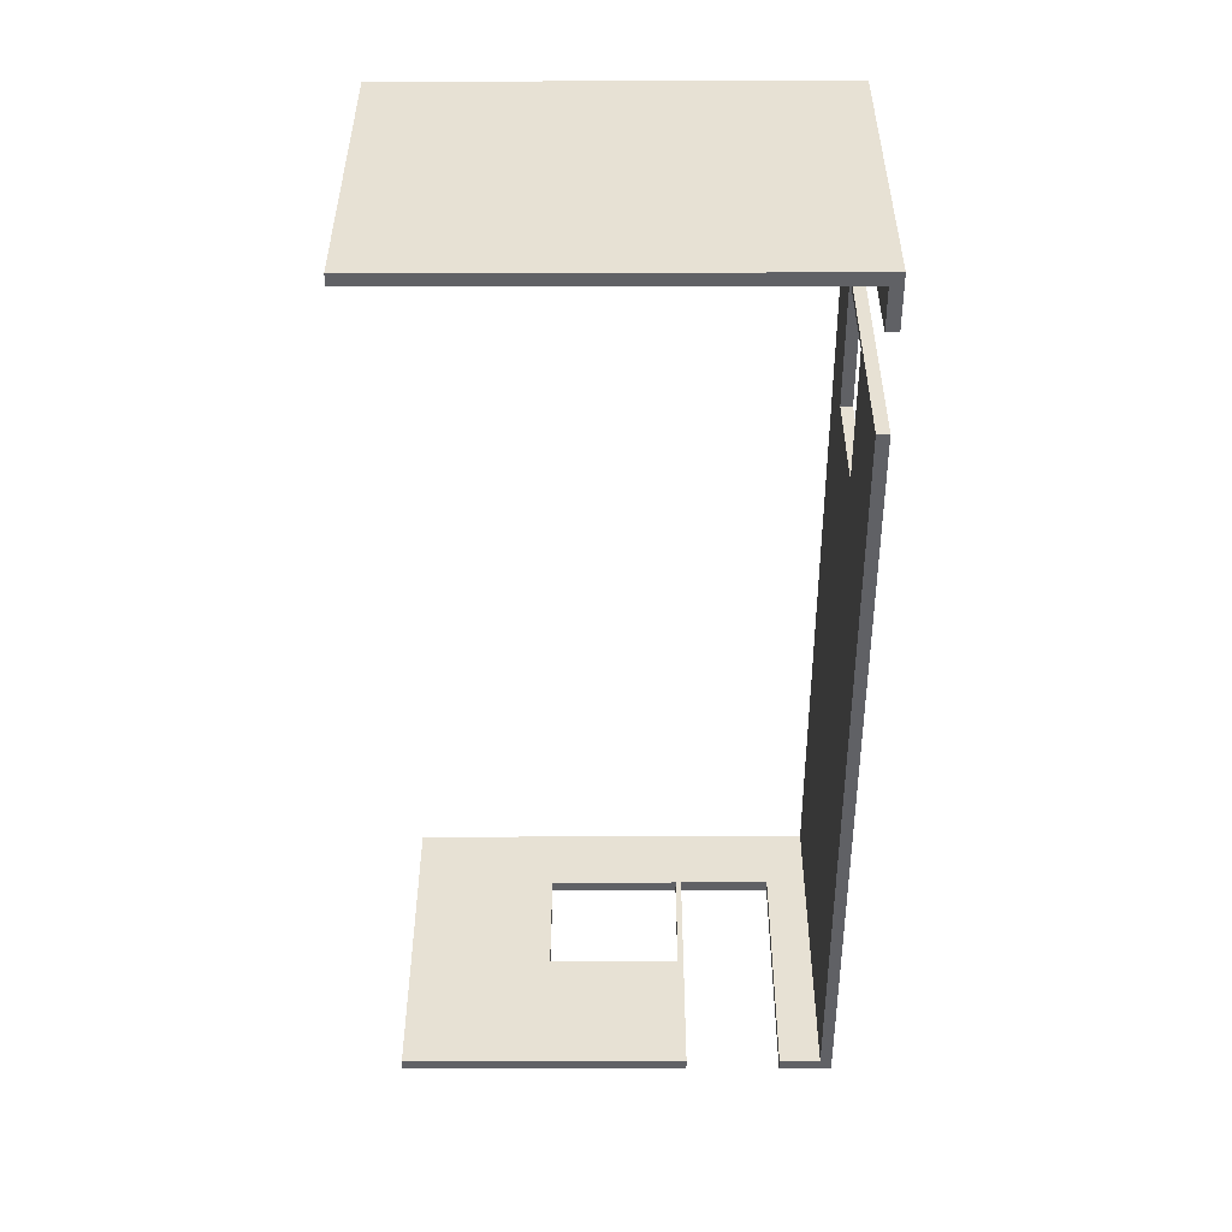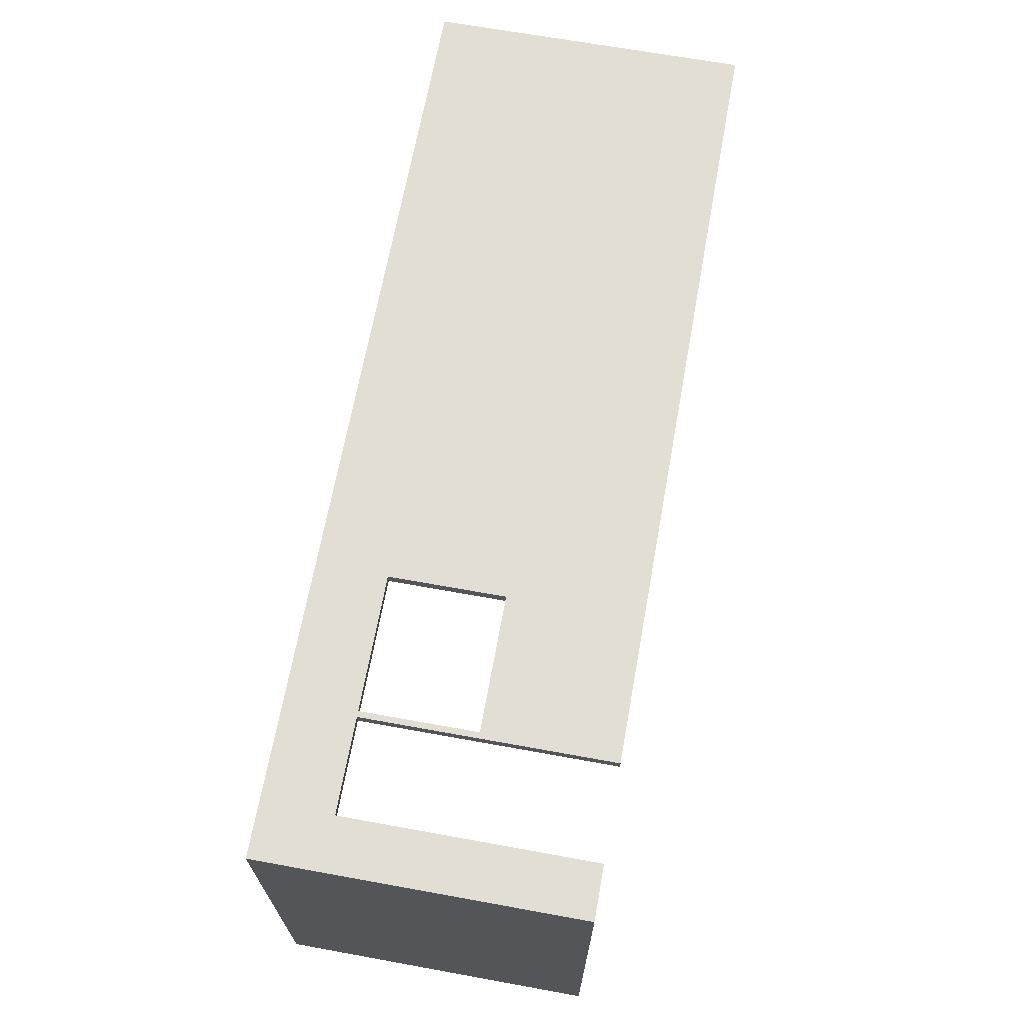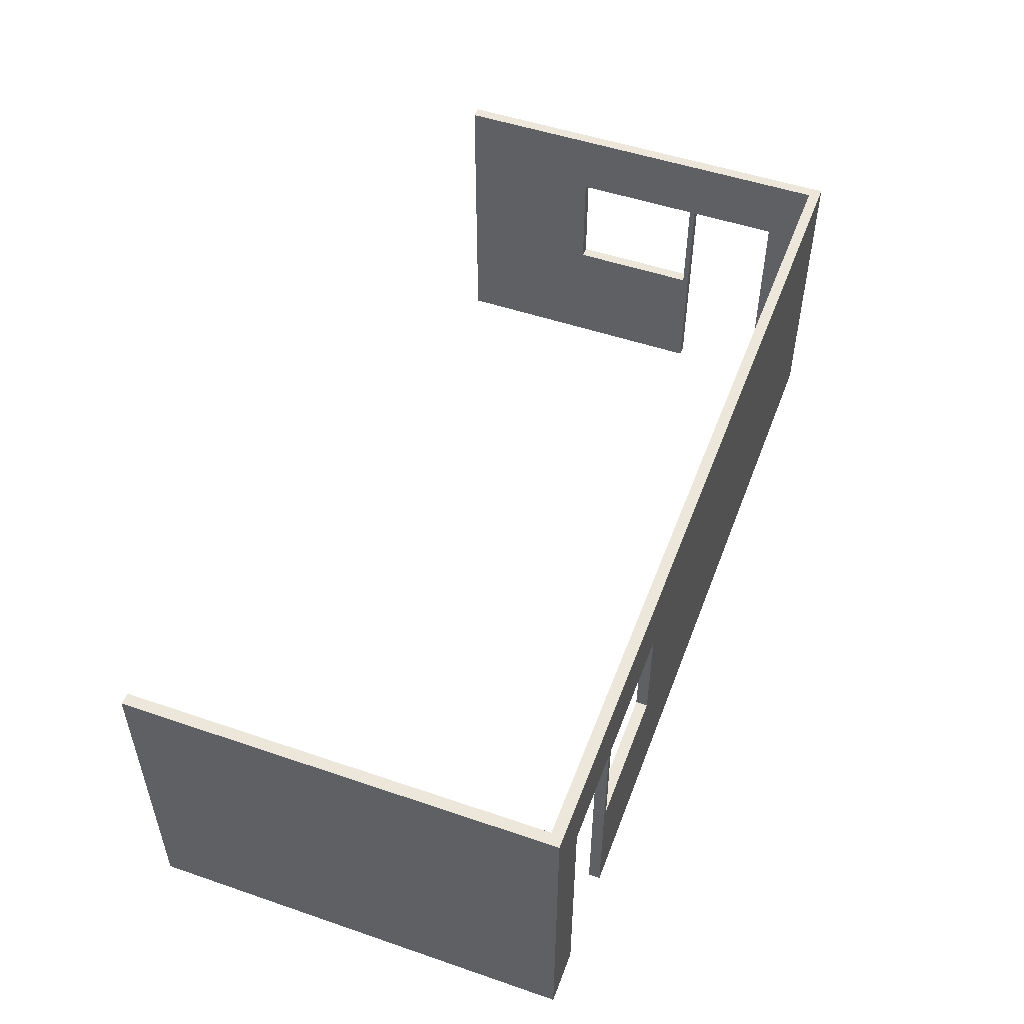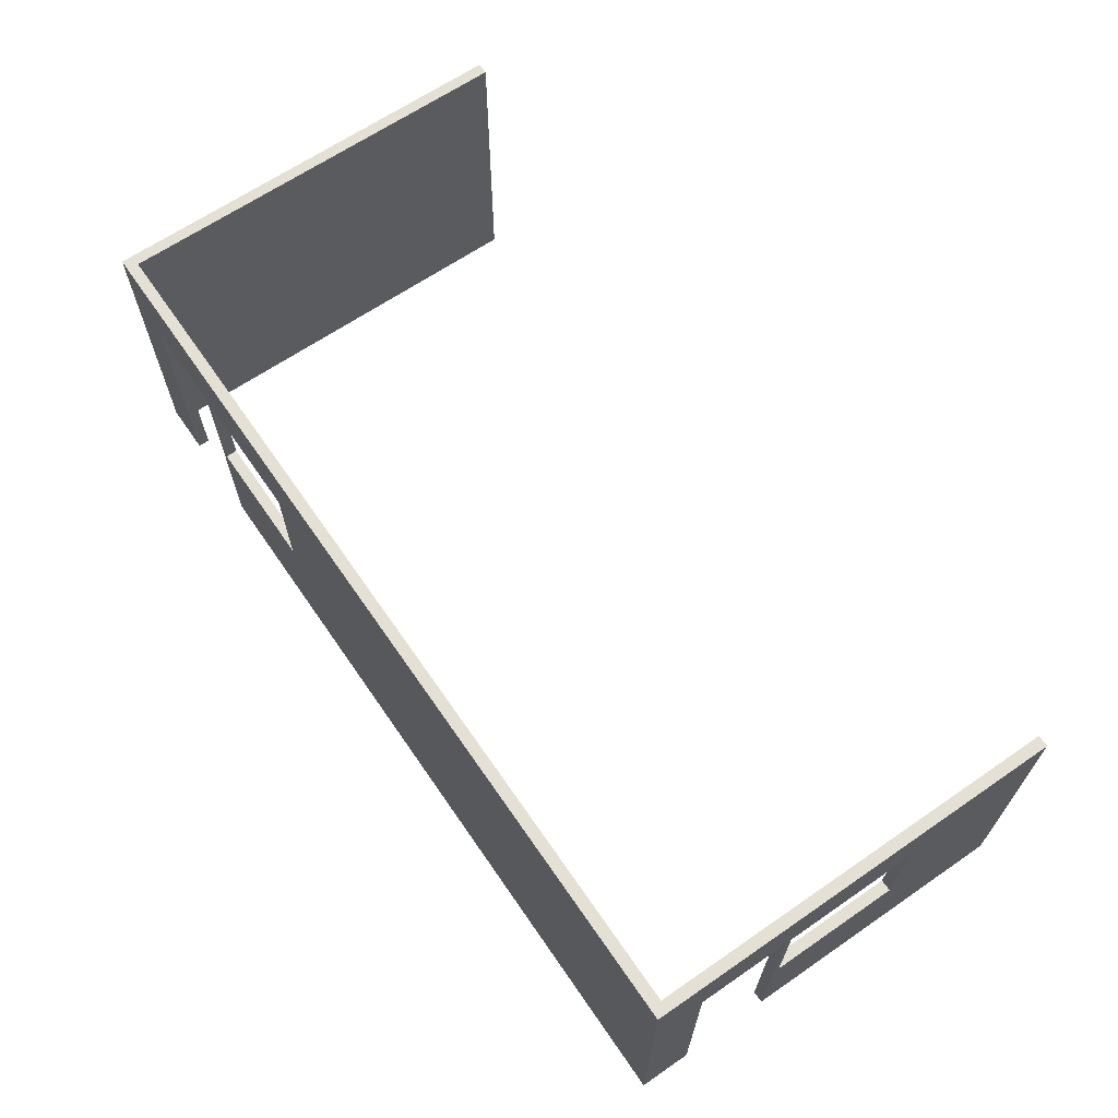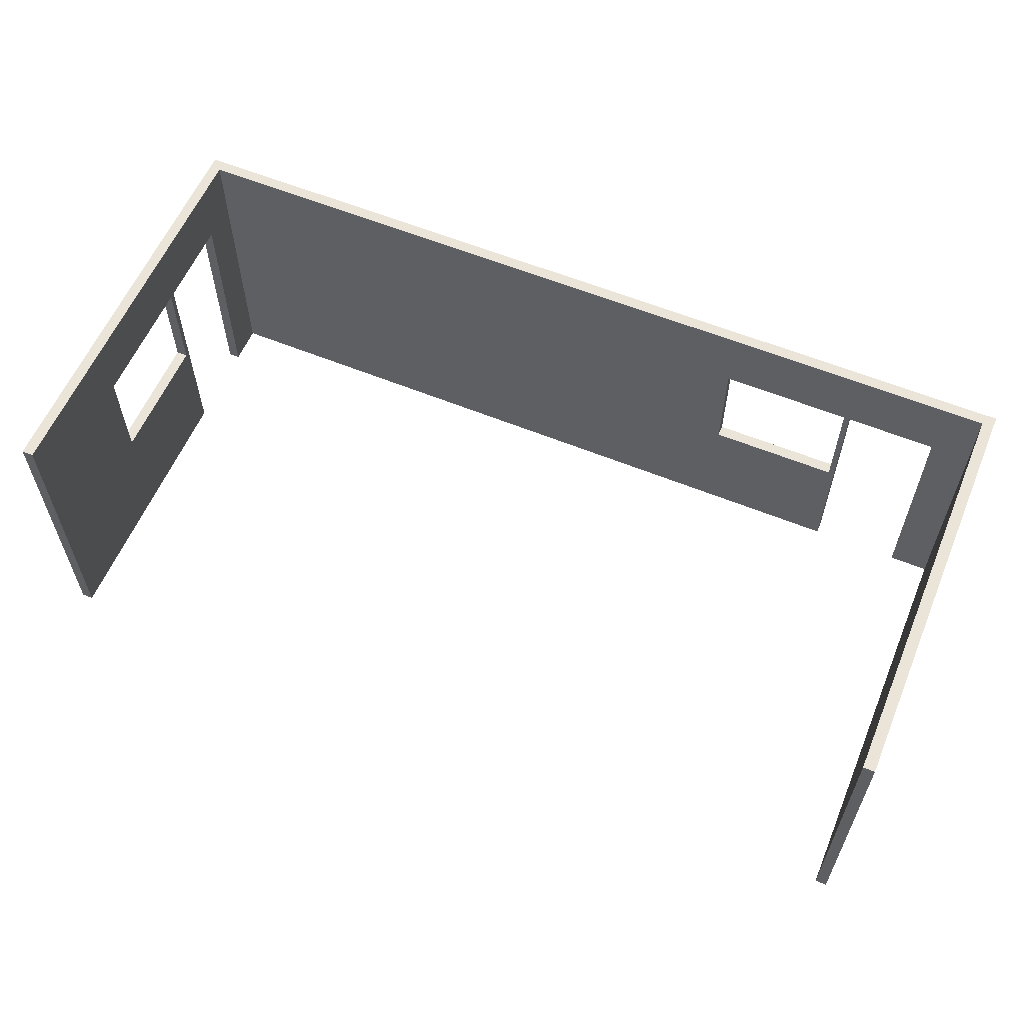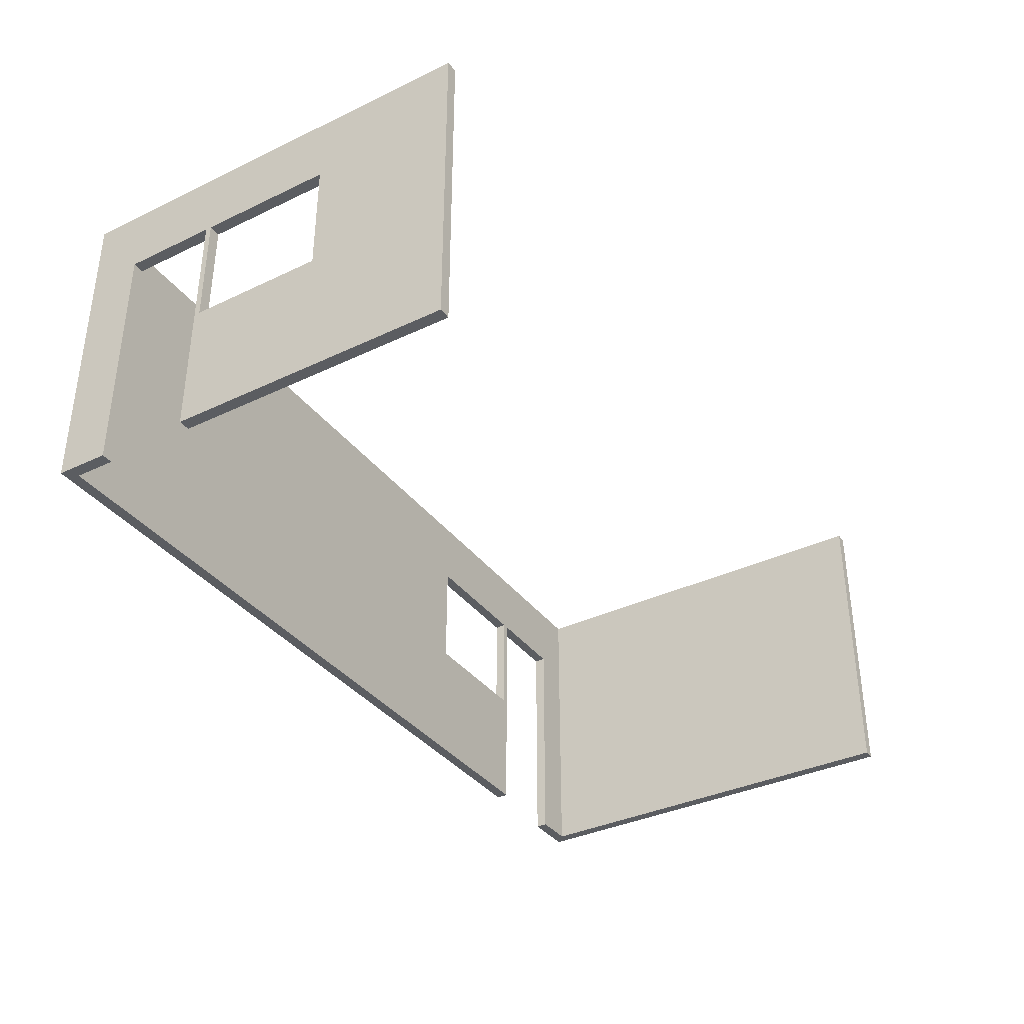
<metadata>
{"format":"obj","ext":"obj","renderer":"f3d","projection":"perspective","resolution":1024,"background":"white","views":[{"elev":-50.4,"azim":90.1,"up":"+Z"},{"elev":67.3,"azim":100.3,"up":"+Y"},{"elev":51.0,"azim":110.4,"up":"+Z"},{"elev":65.5,"azim":-124.6,"up":"+Z"},{"elev":59.3,"azim":22.8,"up":"+Z"},{"elev":-36.2,"azim":-58.1,"up":"+Z"}]}
</metadata>
<code>
g Sala Control
v 3.95 -1.85 0.3
v 3.95 1.85 0.3
v 3.95 1.85 3
v 3.95 -1.85 3
v 3.849 -1.85 3
v 3.849 -1.85 0.3
v 3.849 1.75 3
v 3.849 1.75 0.3
v 3.499 1.85 0.3
v 3.499 1.75 0.3
v 3.499 1.75 2.4
v 3.499 1.85 2.4
v 2.7 1.75 2.4
v 2.7 1.85 2.4
v 2.7 1.75 0.3
v 2.7 1.85 0.3
v -3.95 1.85 3
v -3.849 1.75 3
v -3.95 -1.85 3
v -3.849 -1.85 3
v -3.95 1.4 0.3
v -3.95 1.85 0.3
v -3.849 1.75 0.3
v -3.849 1.4 0.3
v -3.849 -1.85 0.3
v -3.95 -1.85 0.3
v -3.849 1.4 2.4
v -3.95 1.4 2.4
v -3.849 0.6 2.4
v -3.95 0.6 2.4
v -3.849 0.6 0.3
v -3.95 0.6 0.3
v -3.95 -0.6 1.425
v -3.95 0.55 1.425
v -3.95 -0.6 2.4
v -3.95 0.55 2.4
v -3.849 -0.6 2.4
v -3.849 -0.6 1.425
v -3.849 0.55 1.425
v -3.849 0.55 2.4
v 1.5 1.85 1.425
v 2.65 1.85 1.425
v 1.5 1.85 2.4
v 2.65 1.85 2.4
v 2.65 1.75 2.4
v 2.65 1.75 1.425
v 1.5 1.75 2.4
v 1.5 1.75 1.425
o mesh0
f 1 2 3
f 3 4 1
o mesh1
f 1 4 5
f 5 6 1
o mesh2
f 6 5 7
f 7 8 6
o mesh3
f 9 2 8
f 1 6 8
f 8 2 1
f 8 10 9
o mesh4
f 11 12 9
f 9 10 11
o mesh5
f 13 14 12
f 12 11 13
o mesh6
f 15 16 14
f 14 13 15
o mesh7
f 3 17 18
f 19 20 18
f 4 3 7
f 18 17 19
f 18 7 3
f 7 5 4
o mesh8
f 21 22 23
f 16 15 23
f 23 22 16
f 23 24 21
o mesh9
f 25 20 19
f 19 26 25
o mesh10
f 27 28 21
f 21 24 27
o mesh11
f 29 30 28
f 28 27 29
o mesh12
f 31 32 30
f 30 29 31
o mesh13
f 32 31 25
f 25 26 32
o mesh14
f 32 26 33
f 17 28 30
f 33 34 32
f 19 35 33
f 19 17 36
f 30 36 17
f 33 26 19
f 30 34 36
f 36 35 19
f 22 21 28
f 28 17 22
f 34 30 32
o mesh15
f 18 20 37
f 20 25 38
f 38 37 20
f 31 39 38
f 23 18 27
f 18 40 29
f 38 25 31
f 29 40 39
f 29 27 18
f 39 31 29
f 37 40 18
f 27 24 23
o mesh16
f 37 35 36
f 36 40 37
o mesh17
f 40 36 34
f 34 39 40
o mesh18
f 39 34 33
f 33 38 39
o mesh19
f 38 33 35
f 35 37 38
o mesh20
f 16 22 41
f 41 42 16
f 17 43 41
f 41 22 17
f 3 44 43
f 3 12 14
f 43 17 3
f 14 44 3
f 14 42 44
f 2 9 12
f 12 3 2
f 42 14 16
o mesh21
f 7 45 13
f 8 7 11
f 45 46 13
f 13 11 7
f 7 18 47
f 47 45 7
f 18 23 48
f 15 46 48
f 48 47 18
f 15 13 46
f 48 23 15
f 11 10 8
o mesh22
f 47 43 44
f 44 45 47
o mesh23
f 45 44 42
f 42 46 45
o mesh24
f 46 42 41
f 41 48 46
o mesh25
f 48 41 43
f 43 47 48

</code>
